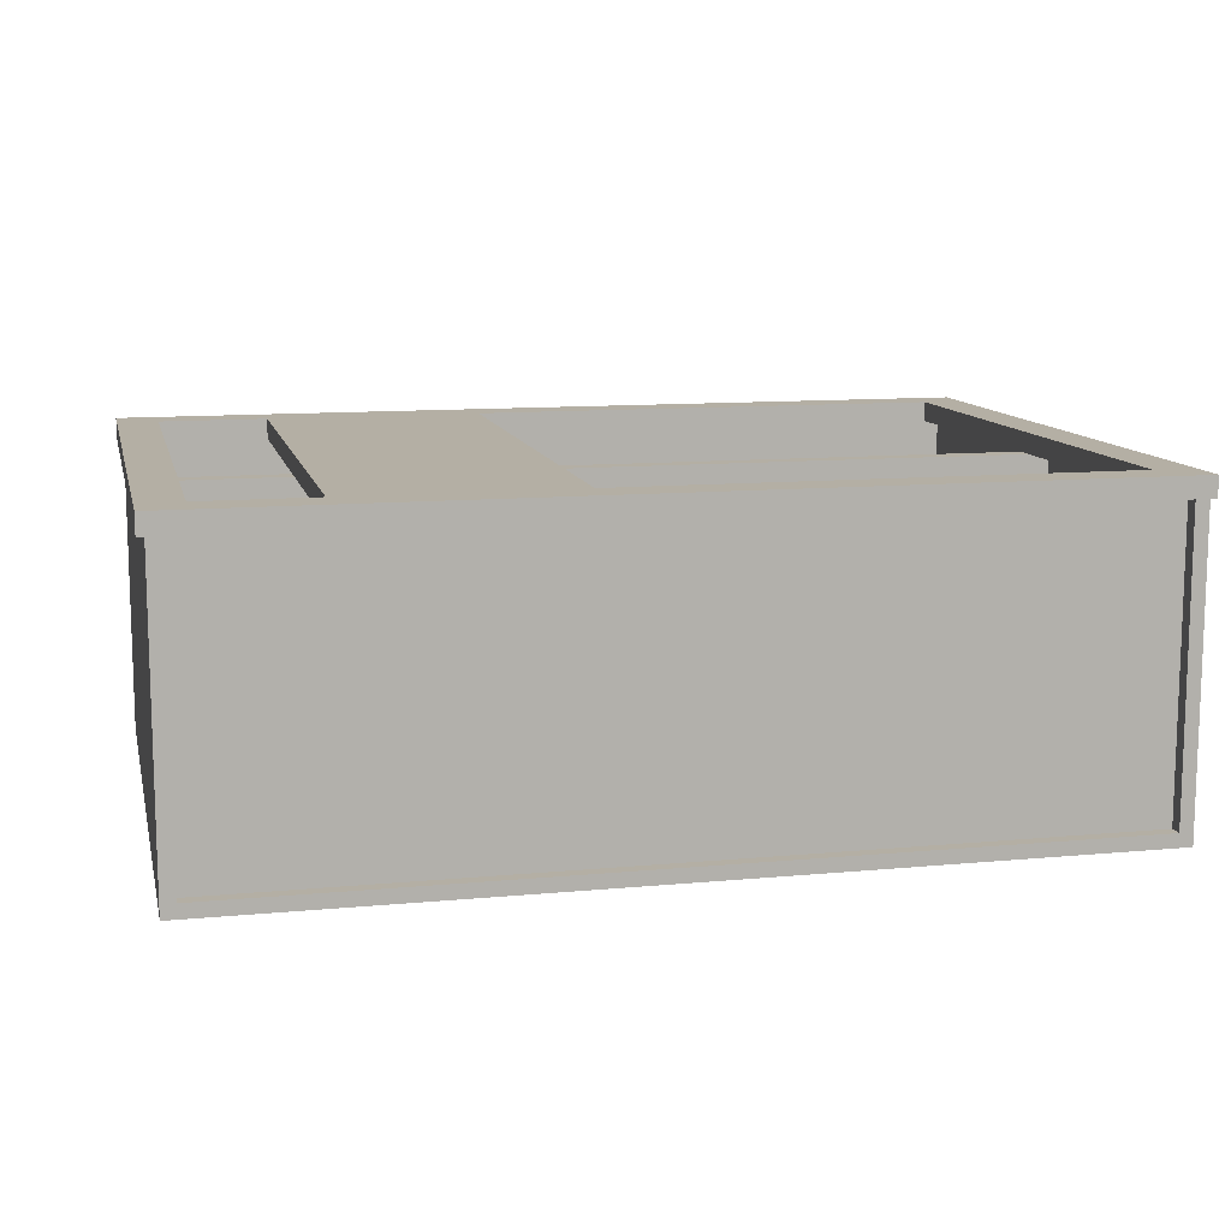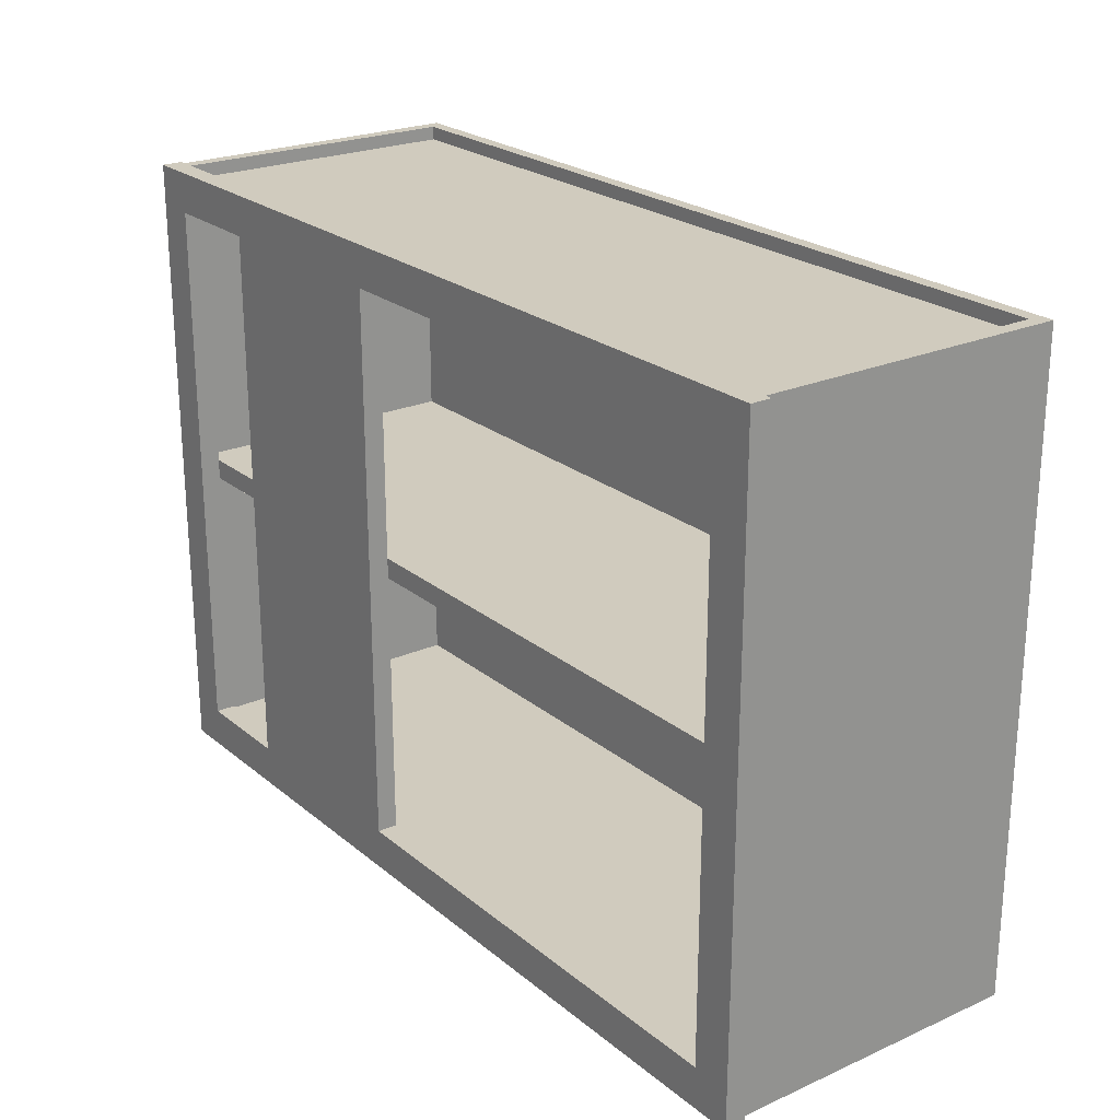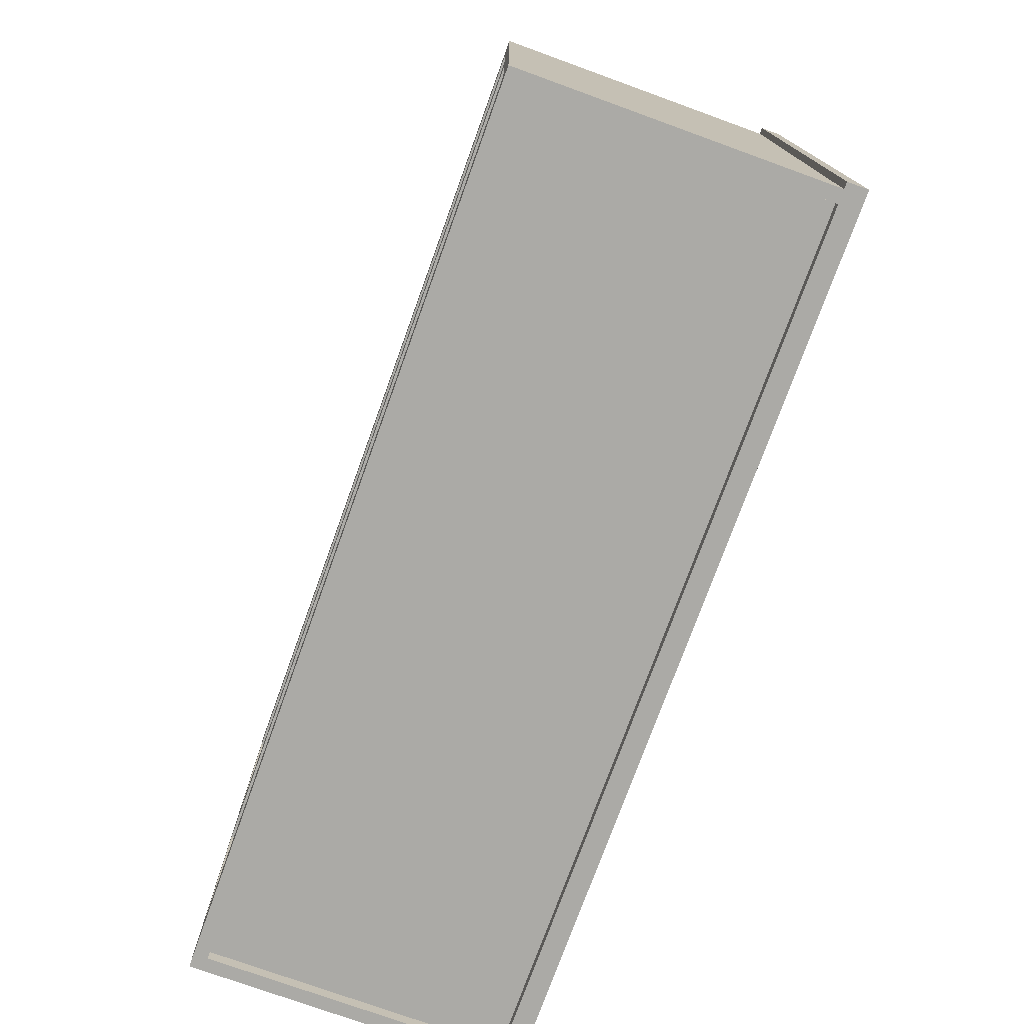
<metadata>
{"format":"obj","ext":"obj","renderer":"f3d","projection":"perspective","resolution":1024,"background":"white","views":[{"elev":11.3,"azim":-13.0,"up":"+Z"},{"elev":23.3,"azim":53.3,"up":"+Y"},{"elev":-75.7,"azim":-109.9,"up":"+Y"}]}
</metadata>
<code>
v 0.7329 0.02235 0.2371
v 0.7329 0.02235 0.2371
v -0.7609 0.02235 -0.2549
v -0.7609 0.02235 -0.2549
v -0.7609 0.02235 0.2371
v -0.7609 0.02235 0.2371
v 0.7329 0.02235 -0.2549
v 0.7329 0.02235 -0.2549
v -0.7609 -0.01321 0.2371
v -0.7609 -0.01321 0.2371
v 0.7329 -0.01321 -0.2549
v 0.7329 -0.01321 -0.2549
v 0.7329 -0.01321 0.2371
v 0.7329 -0.01321 0.2371
v -0.7609 -0.01321 -0.2549
v -0.7609 -0.01321 -0.2549
v 0.7329 0.02235 0.2371
v 0.7329 0.02235 0.2371
v -0.7609 0.02235 -0.2549
v -0.7609 0.02235 -0.2549
v -0.7609 0.02235 0.2371
v -0.7609 0.02235 0.2371
v 0.7329 0.02235 -0.2549
v 0.7329 0.02235 -0.2549
v -0.7609 -0.01321 0.2371
v -0.7609 -0.01321 0.2371
v 0.7329 -0.01321 -0.2549
v 0.7329 -0.01321 -0.2549
v 0.7329 -0.01321 0.2371
v 0.7329 -0.01321 0.2371
v -0.7609 -0.01321 -0.2549
v -0.7609 -0.01321 -0.2549
v -0.7847 -0.5527 0.2371
v -0.7847 0.5618 -0.2964
v -0.7847 -0.5527 -0.2964
v -0.7847 0.5618 0.2371
v -0.7609 -0.5527 -0.2964
v -0.7609 -0.5527 -0.2964
v -0.7609 -0.5527 -0.2964
v -0.7609 0.5618 0.2371
v -0.7609 0.5618 0.2371
v -0.7609 -0.5527 0.2371
v -0.7609 -0.5527 0.2371
v -0.7609 0.5618 -0.2964
v -0.7609 0.5618 -0.2964
v -0.7609 0.5618 -0.2964
v -0.7847 -0.5527 0.2371
v -0.7847 -0.5527 0.2371
v -0.7847 0.5618 -0.2964
v -0.7847 0.5618 -0.2964
v -0.7847 0.5618 -0.2964
v -0.7847 -0.5527 -0.2964
v -0.7847 -0.5527 -0.2964
v -0.7847 -0.5527 -0.2964
v -0.7847 0.5618 0.2371
v -0.7847 0.5618 0.2371
v -0.7609 -0.5527 -0.2964
v -0.7609 -0.5527 -0.2964
v -0.7609 -0.5527 -0.2964
v -0.7609 0.5618 0.2371
v -0.7609 0.5618 0.2371
v -0.7609 -0.5527 0.2371
v -0.7609 -0.5527 0.2371
v -0.7609 0.5618 -0.2964
v -0.7609 0.5618 -0.2964
v -0.7609 0.5618 -0.2964
v -0.7847 -0.5527 0.2371
v -0.7847 0.5618 -0.2964
v -0.7847 0.5618 -0.2964
v -0.7847 -0.5527 -0.2964
v -0.7847 -0.5527 -0.2964
v -0.7847 0.5618 0.2371
v 0.7566 -0.5527 0.2371
v 0.7566 0.5618 -0.2964
v 0.7566 -0.5527 -0.2964
v 0.7566 0.5618 0.2371
v 0.7329 -0.5527 0.2371
v 0.7329 -0.5527 0.2371
v 0.7329 0.5618 0.2371
v 0.7329 0.5618 0.2371
v 0.7329 -0.5527 -0.2964
v 0.7329 -0.5527 -0.2964
v 0.7329 -0.5527 -0.2964
v 0.7329 0.5618 -0.2964
v 0.7329 0.5618 -0.2964
v 0.7329 0.5618 -0.2964
v 0.7566 -0.5527 0.2371
v 0.7566 -0.5527 0.2371
v 0.7566 0.5618 -0.2964
v 0.7566 0.5618 -0.2964
v 0.7566 0.5618 -0.2964
v 0.7566 -0.5527 -0.2964
v 0.7566 -0.5527 -0.2964
v 0.7566 -0.5527 -0.2964
v 0.7566 0.5618 0.2371
v 0.7566 0.5618 0.2371
v 0.7329 -0.5527 0.2371
v 0.7329 -0.5527 0.2371
v 0.7329 0.5618 0.2371
v 0.7329 0.5618 0.2371
v 0.7329 -0.5527 -0.2964
v 0.7329 -0.5527 -0.2964
v 0.7329 -0.5527 -0.2964
v 0.7329 0.5618 -0.2964
v 0.7329 0.5618 -0.2964
v 0.7329 0.5618 -0.2964
v 0.7566 -0.5527 0.2371
v 0.7566 0.5618 -0.2964
v 0.7566 0.5618 -0.2964
v 0.7566 -0.5527 -0.2964
v 0.7566 -0.5527 -0.2964
v 0.7566 0.5618 0.2371
v -0.1563 -0.4815 0.2371
v -0.5357 0.4907 0.2371
v -0.1563 0.4907 0.2371
v -0.5357 -0.4815 0.2371
v -0.1563 0.4907 0.2727
v -0.1563 0.4907 0.2727
v -0.5357 -0.4815 0.2727
v -0.5357 -0.4815 0.2727
v -0.1563 -0.4815 0.2727
v -0.1563 -0.4815 0.2727
v -0.5357 0.4907 0.2727
v -0.5357 0.4907 0.2727
v -0.1563 -0.4815 0.2371
v -0.1563 -0.4815 0.2371
v -0.5357 0.4907 0.2371
v -0.5357 0.4907 0.2371
v -0.1563 0.4907 0.2371
v -0.1563 0.4907 0.2371
v -0.5357 -0.4815 0.2371
v -0.5357 -0.4815 0.2371
v -0.1563 0.4907 0.2727
v -0.1563 0.4907 0.2727
v -0.5357 -0.4815 0.2727
v -0.5357 -0.4815 0.2727
v -0.1563 -0.4815 0.2727
v -0.1563 -0.4815 0.2727
v -0.5357 0.4907 0.2727
v -0.5357 0.4907 0.2727
v -0.1563 -0.4815 0.2371
v -0.5357 0.4907 0.2371
v -0.1563 0.4907 0.2371
v -0.5357 -0.4815 0.2371
v 0.7684 -0.5527 0.2371
v 0.6973 -0.5527 0.2371
v 0.7684 0.5618 0.2371
v 0.7684 -0.5527 0.2727
v 0.7684 -0.5527 0.2727
v 0.6973 0.5618 0.2371
v 0.6973 -0.5527 0.2727
v 0.6973 -0.5527 0.2727
v 0.6973 0.5618 0.2727
v 0.6973 0.5618 0.2727
v 0.7684 0.5618 0.2727
v 0.7684 0.5618 0.2727
v 0.7684 -0.5527 0.2371
v 0.7684 -0.5527 0.2371
v 0.7684 -0.5527 0.2371
v 0.6973 -0.5527 0.2371
v 0.6973 -0.5527 0.2371
v 0.6973 -0.5527 0.2371
v 0.7684 0.5618 0.2371
v 0.7684 0.5618 0.2371
v 0.7684 0.5618 0.2371
v 0.7684 -0.5527 0.2727
v 0.7684 -0.5527 0.2727
v 0.7684 -0.5527 0.2727
v 0.6973 0.5618 0.2371
v 0.6973 0.5618 0.2371
v 0.6973 0.5618 0.2371
v 0.6973 -0.5527 0.2727
v 0.6973 -0.5527 0.2727
v 0.6973 -0.5527 0.2727
v 0.6973 0.5618 0.2727
v 0.6973 0.5618 0.2727
v 0.6973 0.5618 0.2727
v 0.7684 0.5618 0.2727
v 0.7684 0.5618 0.2727
v 0.7684 0.5618 0.2727
v 0.7684 -0.5527 0.2371
v 0.7684 -0.5527 0.2371
v 0.6973 -0.5527 0.2371
v 0.6973 -0.5527 0.2371
v 0.7684 0.5618 0.2371
v 0.7684 0.5618 0.2371
v 0.7684 -0.5527 0.2727
v 0.6973 0.5618 0.2371
v 0.6973 0.5618 0.2371
v 0.6973 -0.5527 0.2727
v 0.6973 0.5618 0.2727
v 0.7684 0.5618 0.2727
v -0.7254 0.5618 0.2371
v 0.6973 0.5618 0.2371
v 0.6973 0.4907 0.2371
v -0.7254 0.4907 0.2371
v 0.6973 0.5618 0.2727
v 0.6973 0.5618 0.2727
v -0.7254 0.5618 0.2371
v -0.7254 0.5618 0.2371
v -0.7254 0.5618 0.2727
v -0.7254 0.5618 0.2727
v 0.6973 0.5618 0.2371
v 0.6973 0.5618 0.2371
v -0.7254 0.4907 0.2727
v -0.7254 0.4907 0.2727
v 0.6973 0.4907 0.2371
v 0.6973 0.4907 0.2371
v 0.6973 0.4907 0.2727
v 0.6973 0.4907 0.2727
v -0.7254 0.4907 0.2371
v -0.7254 0.4907 0.2371
v 0.6973 0.5618 0.2727
v 0.6973 0.5618 0.2727
v -0.7254 0.5618 0.2371
v -0.7254 0.5618 0.2727
v -0.7254 0.5618 0.2727
v 0.6973 0.5618 0.2371
v -0.7254 0.4907 0.2727
v -0.7254 0.4907 0.2727
v 0.6973 0.4907 0.2371
v 0.6973 0.4907 0.2727
v 0.6973 0.4907 0.2727
v -0.7254 0.4907 0.2371
v -0.7965 0.5618 0.2371
v -0.7254 -0.5527 0.2371
v -0.7965 -0.5527 0.2371
v -0.7254 0.5618 0.2371
v -0.7965 -0.5527 0.2727
v -0.7965 -0.5527 0.2727
v -0.7254 0.5618 0.2727
v -0.7254 0.5618 0.2727
v -0.7254 -0.5527 0.2727
v -0.7254 -0.5527 0.2727
v -0.7965 0.5618 0.2727
v -0.7965 0.5618 0.2727
v -0.7965 0.5618 0.2371
v -0.7965 0.5618 0.2371
v -0.7965 0.5618 0.2371
v -0.7254 -0.5527 0.2371
v -0.7254 -0.5527 0.2371
v -0.7254 -0.5527 0.2371
v -0.7965 -0.5527 0.2371
v -0.7965 -0.5527 0.2371
v -0.7965 -0.5527 0.2371
v -0.7254 0.5618 0.2371
v -0.7254 0.5618 0.2371
v -0.7254 0.5618 0.2371
v -0.7965 -0.5527 0.2727
v -0.7965 -0.5527 0.2727
v -0.7965 -0.5527 0.2727
v -0.7254 0.5618 0.2727
v -0.7254 0.5618 0.2727
v -0.7254 0.5618 0.2727
v -0.7254 -0.5527 0.2727
v -0.7254 -0.5527 0.2727
v -0.7254 -0.5527 0.2727
v -0.7965 0.5618 0.2727
v -0.7965 0.5618 0.2727
v -0.7965 0.5618 0.2727
v -0.7965 0.5618 0.2371
v -0.7965 0.5618 0.2371
v -0.7254 -0.5527 0.2371
v -0.7254 -0.5527 0.2371
v -0.7965 -0.5527 0.2371
v -0.7965 -0.5527 0.2371
v -0.7254 0.5618 0.2371
v -0.7254 0.5618 0.2371
v -0.7965 -0.5527 0.2727
v -0.7254 0.5618 0.2727
v -0.7254 -0.5527 0.2727
v -0.7965 0.5618 0.2727
v -0.7254 -0.4815 0.2371
v 0.6973 -0.4815 0.2371
v 0.6973 -0.5527 0.2371
v -0.7254 -0.5527 0.2371
v 0.6973 -0.4815 0.2727
v 0.6973 -0.4815 0.2727
v -0.7254 -0.4815 0.2371
v -0.7254 -0.4815 0.2371
v -0.7254 -0.4815 0.2727
v -0.7254 -0.4815 0.2727
v 0.6973 -0.4815 0.2371
v 0.6973 -0.4815 0.2371
v -0.7254 -0.5527 0.2727
v -0.7254 -0.5527 0.2727
v 0.6973 -0.5527 0.2371
v 0.6973 -0.5527 0.2371
v 0.6973 -0.5527 0.2727
v 0.6973 -0.5527 0.2727
v -0.7254 -0.5527 0.2371
v -0.7254 -0.5527 0.2371
v 0.6973 -0.4815 0.2727
v 0.6973 -0.4815 0.2727
v -0.7254 -0.4815 0.2371
v -0.7254 -0.4815 0.2727
v -0.7254 -0.4815 0.2727
v 0.6973 -0.4815 0.2371
v -0.7254 -0.5527 0.2727
v -0.7254 -0.5527 0.2727
v 0.6973 -0.5527 0.2371
v 0.6973 -0.5527 0.2727
v 0.6973 -0.5527 0.2727
v -0.7254 -0.5527 0.2371
v -0.7609 0.5144 -0.2727
v 0.7329 -0.5052 -0.2727
v -0.7609 -0.5052 -0.2727
v 0.7329 0.5144 -0.2727
v -0.7609 0.5144 -0.2727
v 0.7329 -0.5052 -0.2727
v -0.7609 -0.5052 -0.2727
v 0.7329 0.5144 -0.2727
v 0.7329 0.5144 -0.2549
v -0.7609 -0.5052 -0.2549
v 0.7329 -0.5052 -0.2549
v -0.7609 0.5144 -0.2549
v 0.7329 0.5144 -0.2549
v -0.7609 -0.5052 -0.2549
v 0.7329 -0.5052 -0.2549
v -0.7609 0.5144 -0.2549
v 0.7329 -0.5052 0.2371
v -0.7609 -0.5052 -0.2727
v -0.7609 -0.5052 0.2371
v 0.7329 -0.5052 -0.2727
v 0.7329 -0.5052 0.2371
v -0.7609 -0.5052 -0.2727
v -0.7609 -0.5052 0.2371
v 0.7329 -0.5052 -0.2727
v 0.7329 -0.5289 -0.2727
v -0.7609 -0.5289 0.2371
v -0.7609 -0.5289 -0.2727
v 0.7329 -0.5289 0.2371
v 0.7329 -0.5289 -0.2727
v -0.7609 -0.5289 0.2371
v -0.7609 -0.5289 -0.2727
v 0.7329 -0.5289 0.2371
v 0.7329 0.5381 0.2371
v -0.7609 0.5381 -0.2727
v -0.7609 0.5381 0.2371
v 0.7329 0.5381 -0.2727
v 0.7329 0.5381 0.2371
v -0.7609 0.5381 -0.2727
v -0.7609 0.5381 0.2371
v 0.7329 0.5381 -0.2727
v 0.7329 0.5144 -0.2727
v -0.7609 0.5144 0.2371
v -0.7609 0.5144 -0.2727
v 0.7329 0.5144 0.2371
v 0.7329 0.5144 -0.2727
v -0.7609 0.5144 0.2371
v -0.7609 0.5144 -0.2727
v 0.7329 0.5144 0.2371
v 0.7329 -0.4104 -0.2727
v 0.7329 -0.4104 -0.2727
v -0.7609 -0.4104 -0.2964
v -0.7609 -0.4104 -0.2964
v -0.7609 -0.4104 -0.2727
v -0.7609 -0.4104 -0.2727
v 0.7329 -0.4104 -0.2964
v 0.7329 -0.4104 -0.2964
v -0.7609 -0.5527 -0.2727
v -0.7609 -0.5527 -0.2727
v 0.7329 -0.5527 -0.2964
v 0.7329 -0.5527 -0.2964
v 0.7329 -0.5527 -0.2727
v 0.7329 -0.5527 -0.2727
v -0.7609 -0.5527 -0.2964
v -0.7609 -0.5527 -0.2964
v 0.7329 -0.4104 -0.2727
v 0.7329 -0.4104 -0.2727
v -0.7609 -0.4104 -0.2964
v -0.7609 -0.4104 -0.2964
v -0.7609 -0.4104 -0.2727
v -0.7609 -0.4104 -0.2727
v 0.7329 -0.4104 -0.2964
v 0.7329 -0.4104 -0.2964
v -0.7609 -0.5527 -0.2727
v -0.7609 -0.5527 -0.2727
v 0.7329 -0.5527 -0.2964
v 0.7329 -0.5527 -0.2964
v 0.7329 -0.5527 -0.2727
v 0.7329 -0.5527 -0.2727
v -0.7609 -0.5527 -0.2964
v -0.7609 -0.5527 -0.2964
v 0.7329 0.0757 -0.2727
v 0.7329 0.0757 -0.2727
v -0.7609 0.0757 -0.2964
v -0.7609 0.0757 -0.2964
v -0.7609 0.0757 -0.2727
v -0.7609 0.0757 -0.2727
v 0.7329 0.0757 -0.2964
v 0.7329 0.0757 -0.2964
v -0.7609 -0.06656 -0.2727
v -0.7609 -0.06656 -0.2727
v 0.7329 -0.06656 -0.2964
v 0.7329 -0.06656 -0.2964
v 0.7329 -0.06656 -0.2727
v 0.7329 -0.06656 -0.2727
v -0.7609 -0.06656 -0.2964
v -0.7609 -0.06656 -0.2964
v 0.7329 0.0757 -0.2727
v 0.7329 0.0757 -0.2727
v -0.7609 0.0757 -0.2964
v -0.7609 0.0757 -0.2964
v -0.7609 0.0757 -0.2727
v -0.7609 0.0757 -0.2727
v 0.7329 0.0757 -0.2964
v 0.7329 0.0757 -0.2964
v -0.7609 -0.06656 -0.2727
v -0.7609 -0.06656 -0.2727
v 0.7329 -0.06656 -0.2964
v 0.7329 -0.06656 -0.2964
v 0.7329 -0.06656 -0.2727
v 0.7329 -0.06656 -0.2727
v -0.7609 -0.06656 -0.2964
v -0.7609 -0.06656 -0.2964
v 0.7329 0.5618 -0.2727
v 0.7329 0.5618 -0.2727
v -0.7609 0.5618 -0.2964
v -0.7609 0.5618 -0.2964
v -0.7609 0.5618 -0.2727
v -0.7609 0.5618 -0.2727
v 0.7329 0.5618 -0.2964
v 0.7329 0.5618 -0.2964
v -0.7609 0.4195 -0.2727
v -0.7609 0.4195 -0.2727
v 0.7329 0.4195 -0.2964
v 0.7329 0.4195 -0.2964
v 0.7329 0.4195 -0.2727
v 0.7329 0.4195 -0.2727
v -0.7609 0.4195 -0.2964
v -0.7609 0.4195 -0.2964
v 0.7329 0.5618 -0.2727
v 0.7329 0.5618 -0.2727
v -0.7609 0.5618 -0.2964
v -0.7609 0.5618 -0.2964
v -0.7609 0.5618 -0.2727
v -0.7609 0.5618 -0.2727
v 0.7329 0.5618 -0.2964
v 0.7329 0.5618 -0.2964
v -0.7609 0.4195 -0.2727
v -0.7609 0.4195 -0.2727
v 0.7329 0.4195 -0.2964
v 0.7329 0.4195 -0.2964
v 0.7329 0.4195 -0.2727
v 0.7329 0.4195 -0.2727
v -0.7609 0.4195 -0.2964
v -0.7609 0.4195 -0.2964
v -0.3341 -0.4104 -0.2727
v -0.3341 -0.4104 -0.2727
v -0.7609 -0.4104 -0.2727
v -0.7609 -0.4104 -0.2727
v -0.3341 -0.2802 -0.2727
v -0.3341 -0.2802 -0.2727
v -0.7609 -0.2802 -0.2727
v -0.7609 -0.2802 -0.2727
f 6 4 2
f 8 2 4
f 5 1 10
f 7 3 12
f 14 10 1
f 16 12 3
f 13 11 9
f 15 9 11
f 17 19 21
f 19 17 23
f 25 18 22
f 27 20 24
f 18 25 29
f 20 27 31
f 26 28 30
f 28 26 32
f 33 34 35
f 34 33 36
f 43 41 39
f 45 39 41
f 42 38 48
f 44 49 37
f 46 40 50
f 52 48 38
f 54 37 49
f 55 50 40
f 53 51 47
f 56 47 51
f 57 60 62
f 60 57 64
f 67 58 63
f 59 68 65
f 69 61 66
f 58 67 70
f 68 59 71
f 61 69 72
f 75 74 73
f 76 73 74
f 83 80 78
f 80 83 85
f 88 81 77
f 82 89 84
f 90 79 86
f 81 88 92
f 89 82 94
f 79 90 95
f 87 91 93
f 91 87 96
f 97 99 101
f 104 101 99
f 98 102 107
f 105 108 103
f 106 100 109
f 110 107 102
f 111 103 108
f 112 109 100
f 113 114 115
f 114 113 116
f 122 120 118
f 124 118 120
f 121 117 126
f 123 119 128
f 130 126 117
f 132 128 119
f 129 127 125
f 131 125 127
f 133 135 137
f 135 133 139
f 141 134 138
f 142 136 140
f 134 141 143
f 136 142 144
f 145 147 149
f 150 146 154
f 156 149 147
f 152 154 146
f 151 148 153
f 155 153 148
f 165 162 159
f 161 168 158
f 162 165 171
f 167 164 157
f 168 161 172
f 163 175 170
f 177 160 169
f 164 167 180
f 160 177 174
f 176 166 173
f 175 163 178
f 166 176 179
f 181 183 185
f 182 187 184
f 188 185 183
f 190 184 187
f 189 191 186
f 192 186 191
f 195 193 194
f 193 195 196
f 201 200 197
f 204 197 200
f 202 198 206
f 203 199 208
f 210 206 198
f 212 208 199
f 209 207 205
f 211 205 207
f 213 215 216
f 215 213 218
f 219 214 217
f 214 219 222
f 220 221 223
f 221 220 224
f 230 225 227
f 232 226 228
f 225 230 236
f 226 232 234
f 231 229 233
f 229 231 235
f 243 241 238
f 248 238 241
f 244 249 240
f 245 239 250
f 246 252 237
f 247 242 253
f 255 240 249
f 258 250 239
f 260 237 252
f 257 253 242
f 256 251 254
f 259 254 251
f 261 263 265
f 263 261 267
f 264 269 266
f 262 270 268
f 269 264 271
f 270 262 272
f 275 273 274
f 273 275 276
f 281 280 277
f 284 277 280
f 282 278 286
f 283 279 288
f 290 286 278
f 292 288 279
f 289 287 285
f 291 285 287
f 293 295 296
f 295 293 298
f 299 294 297
f 294 299 302
f 300 301 303
f 301 300 304
f 307 306 305
f 308 305 306
f 309 310 311
f 310 309 312
f 315 314 313
f 316 313 314
f 317 318 319
f 318 317 320
f 323 322 321
f 324 321 322
f 325 326 327
f 326 325 328
f 331 330 329
f 332 329 330
f 333 334 335
f 334 333 336
f 339 338 337
f 340 337 338
f 341 342 343
f 342 341 344
f 347 346 345
f 348 345 346
f 349 350 351
f 350 349 352
f 358 356 354
f 360 354 356
f 357 353 362
f 359 355 364
f 366 362 353
f 368 364 355
f 365 363 361
f 367 361 363
f 369 371 373
f 371 369 375
f 377 370 374
f 379 372 376
f 370 377 381
f 372 379 383
f 378 380 382
f 380 378 384
f 390 388 386
f 392 386 388
f 389 385 394
f 391 387 396
f 398 394 385
f 400 396 387
f 397 395 393
f 399 393 395
f 401 403 405
f 403 401 407
f 409 402 406
f 411 404 408
f 402 409 413
f 404 411 415
f 410 412 414
f 412 410 416
f 422 420 418
f 424 418 420
f 421 417 426
f 423 419 428
f 430 426 417
f 432 428 419
f 429 427 425
f 431 425 427
f 433 435 437
f 435 433 439
f 441 434 438
f 443 436 440
f 434 441 445
f 436 443 447
f 442 444 446
f 444 442 448
f 449 451 453
f 454 452 450
f 450 454 452
f 451 453 449
f 455 453 451
f 452 454 456
f 456 452 454
f 453 451 455

</code>
